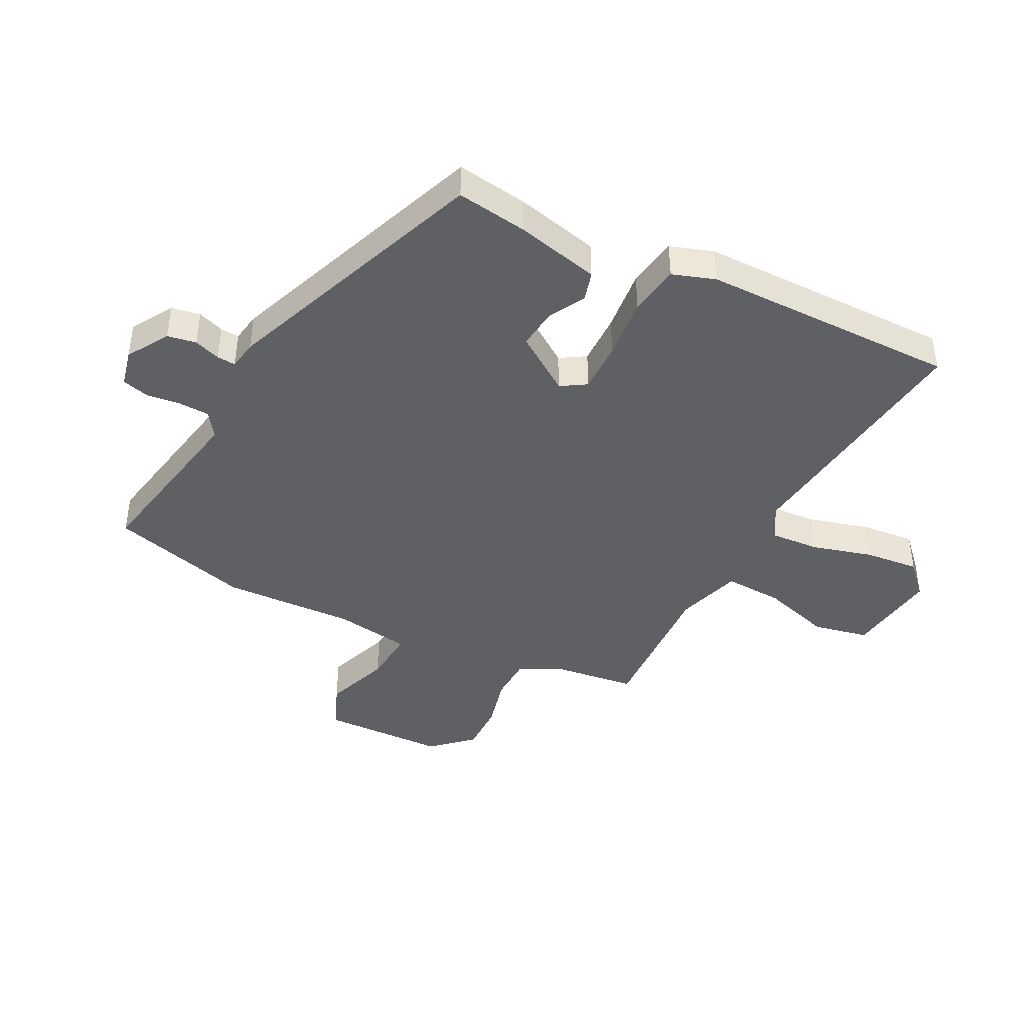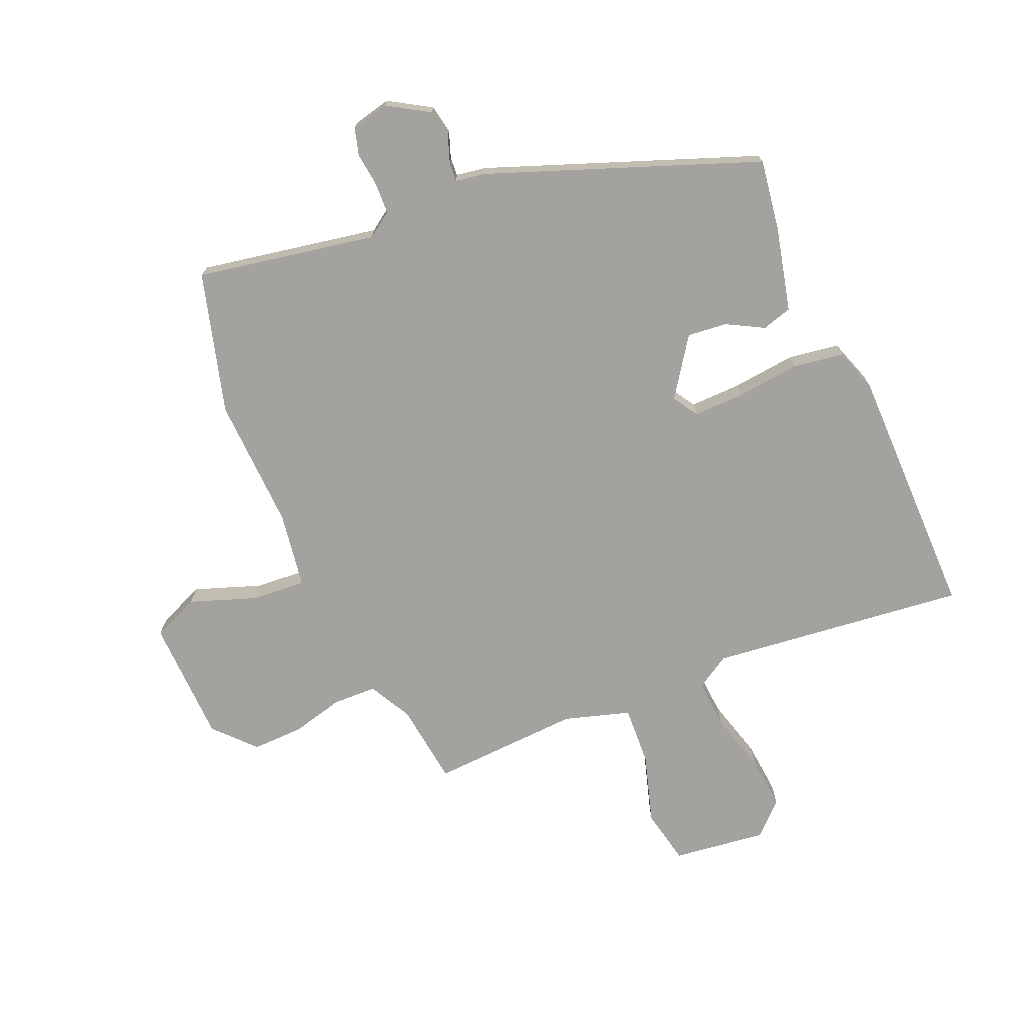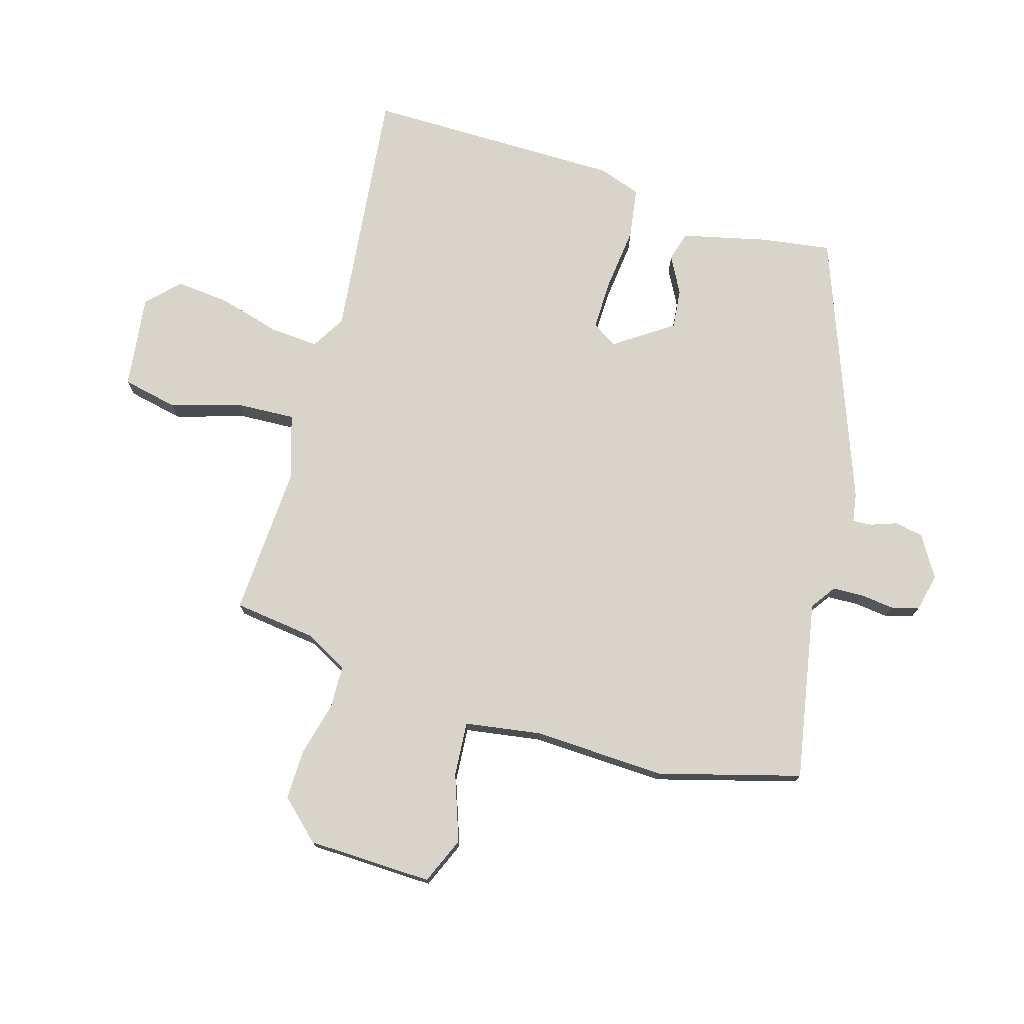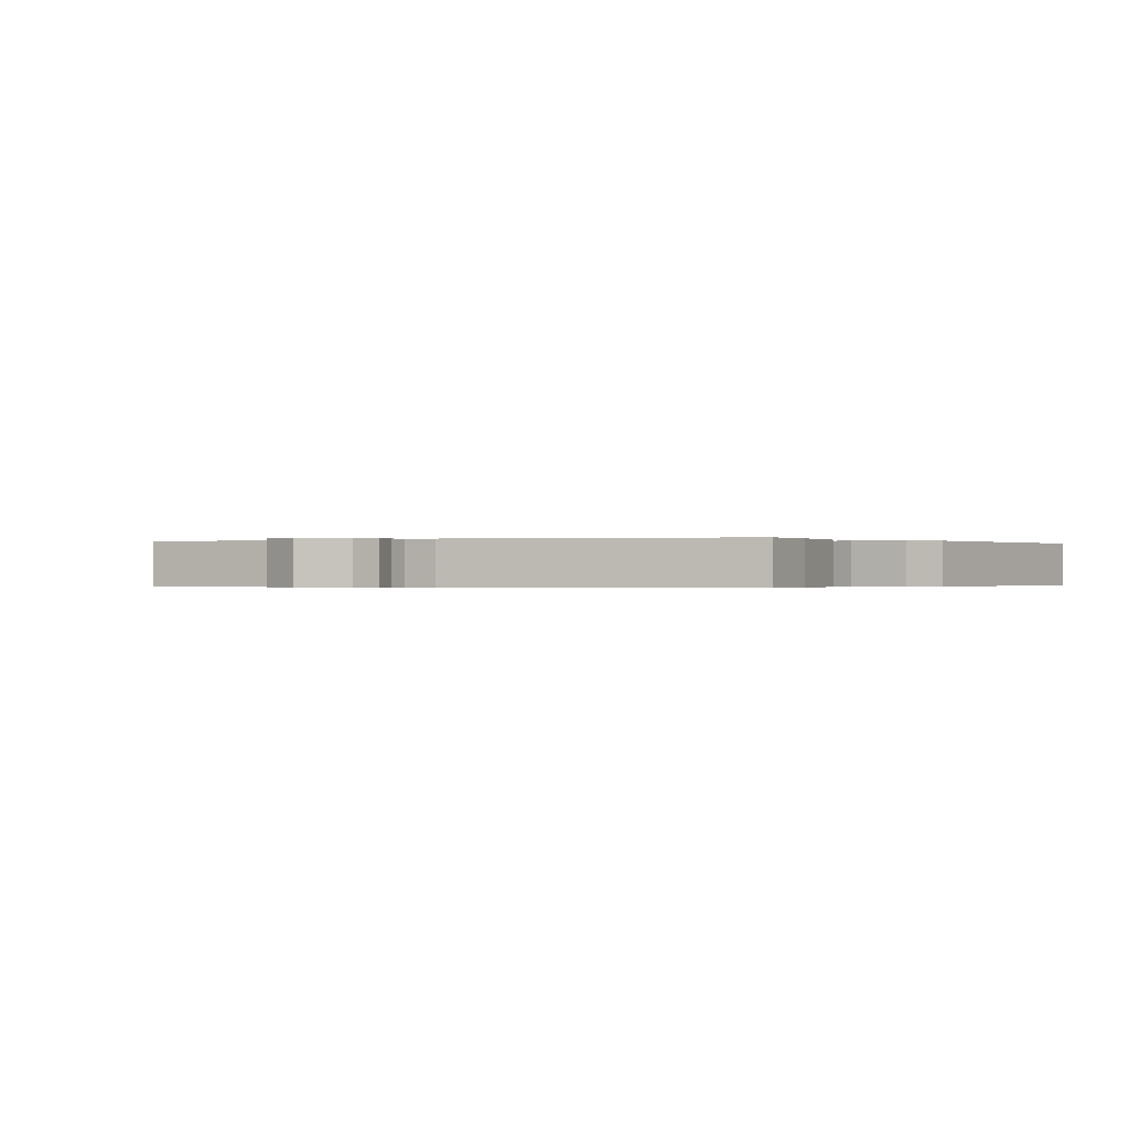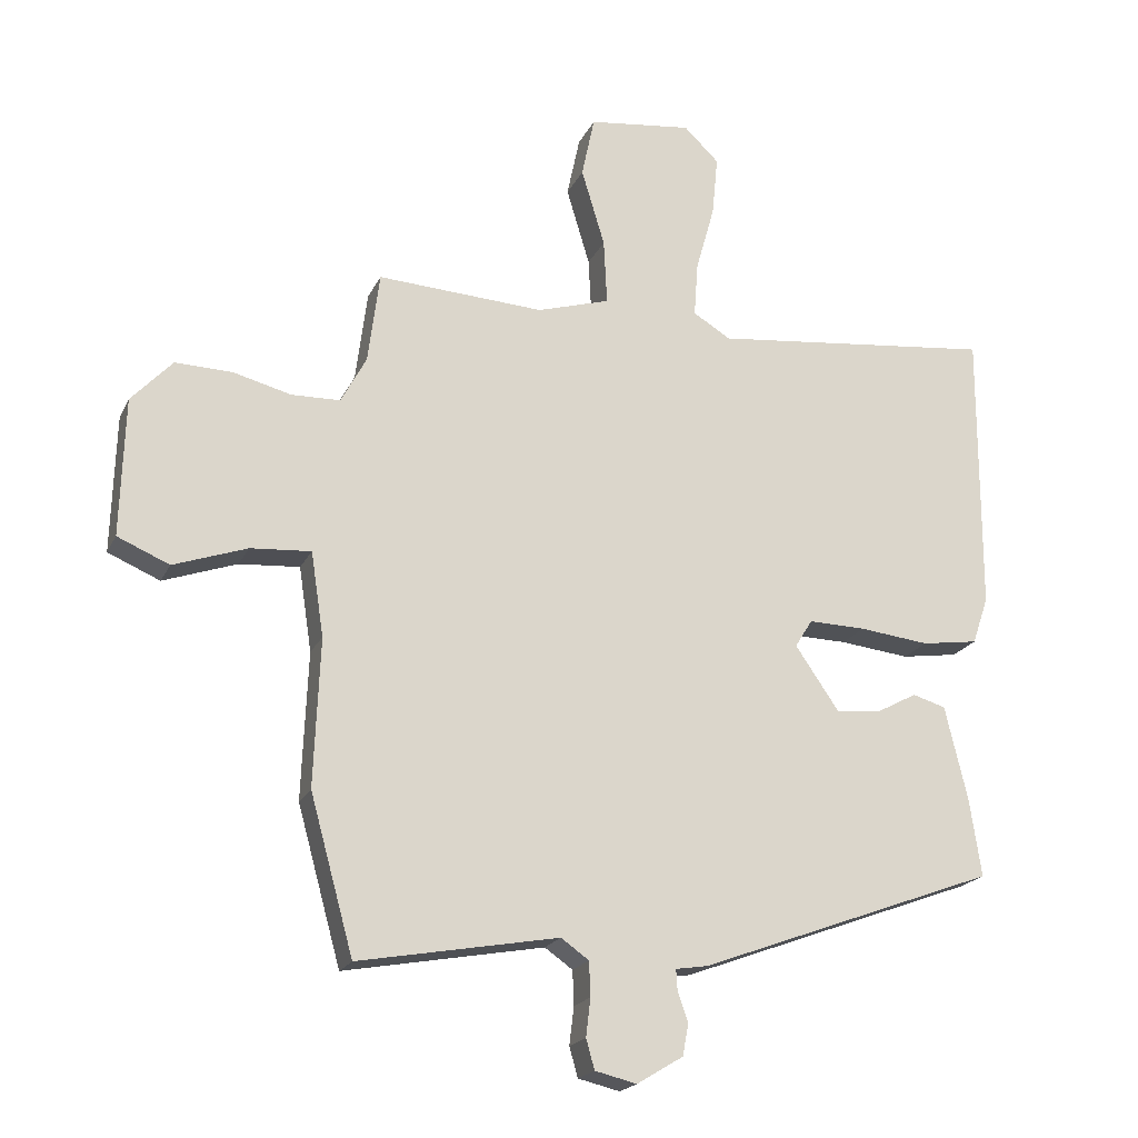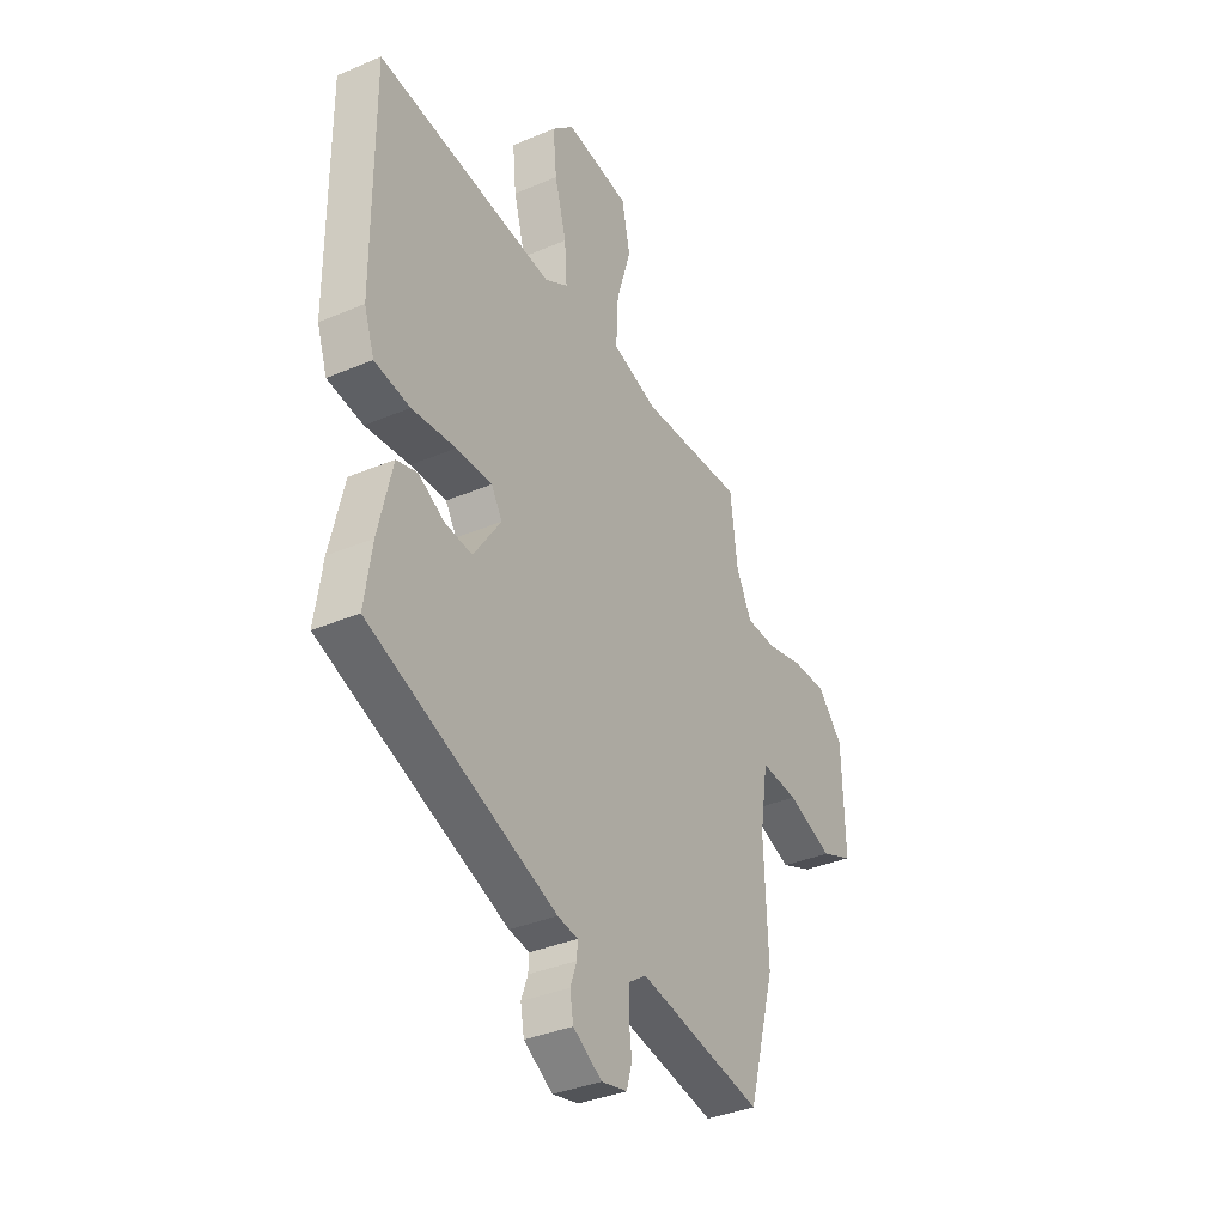
<metadata>
{"format":"obj","ext":"obj","renderer":"f3d","projection":"perspective","resolution":1024,"background":"white","views":[{"elev":-42.2,"azim":-117.2,"up":"+Y"},{"elev":-72.6,"azim":-157.0,"up":"+Y"},{"elev":74.8,"azim":106.4,"up":"+Y"},{"elev":-0.2,"azim":-144.5,"up":"+Y"},{"elev":-20.2,"azim":160.3,"up":"+Z"},{"elev":-35.9,"azim":-60.9,"up":"+Z"}]}
</metadata>
<code>
v -0.513 0.07 -0.368
v -0.495 0.07 -0.247
v -0.461 0.07 -0.103
v -0.41 0.07 -0.088
v -0.347 0.07 -0.122
v -0.279 0.07 -0.129
v -0.211 0.07 -0.03
v -0.238 0.07 0.013
v -0.326 0.07 0.011
v -0.434 0.07 -0.001
v -0.521 0.07 0.012
v -0.546 0.07 0.085
v -0.548 0.07 0.524
v -0.11 0.07 0.475
v -0.052 0.07 0.51
v -0.058 0.07 0.594
v -0.087 0.07 0.698
v -0.096 0.07 0.791
v -0.042 0.07 0.843
v 0.118 0.07 0.823
v 0.138 0.07 0.728
v 0.102 0.07 0.608
v 0.097 0.07 0.507
v 0.209 0.07 0.473
v 0.466 0.07 0.487
v 0.484 0.07 0.346
v 0.523 0.07 0.273
v 0.598 0.07 0.271
v 0.688 0.07 0.294
v 0.775 0.07 0.296
v 0.838 0.07 0.228
v 0.844 0.07 0.015
v 0.764 0.07 -0.019
v 0.651 0.07 0.021
v 0.558 0.07 0.028
v 0.538 0.07 -0.102
v 0.547 0.07 -0.329
v 0.48 0.07 -0.57
v 0.173 0.07 -0.514
v 0.13 0.07 -0.544
v 0.128 0.07 -0.597
v 0.135 0.07 -0.655
v 0.122 0.07 -0.701
v 0.058 0.07 -0.716
v -0.013 0.07 -0.673
v -0.022 0.07 -0.624
v -0.006 0.07 -0.579
v -0.004 0.07 -0.547
v -0.054 0.07 -0.539
v -0.513 0 -0.368
v -0.495 0 -0.247
v -0.461 0 -0.103
v -0.41 0 -0.088
v -0.347 0 -0.122
v -0.279 0 -0.129
v -0.211 0 -0.03
v -0.238 0 0.013
v -0.326 0 0.011
v -0.434 0 -0.001
v -0.521 0 0.012
v -0.546 0 0.085
v -0.548 0 0.524
v -0.11 0 0.475
v -0.052 0 0.51
v -0.058 0 0.594
v -0.087 0 0.698
v -0.096 0 0.791
v -0.042 0 0.843
v 0.118 0 0.823
v 0.138 0 0.728
v 0.102 0 0.608
v 0.097 0 0.507
v 0.209 0 0.473
v 0.466 0 0.487
v 0.484 0 0.346
v 0.523 0 0.273
v 0.598 0 0.271
v 0.688 0 0.294
v 0.775 0 0.296
v 0.838 0 0.228
v 0.844 0 0.015
v 0.764 0 -0.019
v 0.651 0 0.021
v 0.558 0 0.028
v 0.538 0 -0.102
v 0.547 0 -0.329
v 0.48 0 -0.57
v 0.173 0 -0.514
v 0.13 0 -0.544
v 0.128 0 -0.597
v 0.135 0 -0.655
v 0.122 0 -0.701
v 0.058 0 -0.716
v -0.013 0 -0.673
v -0.022 0 -0.624
v -0.006 0 -0.579
v -0.004 0 -0.547
v -0.054 0 -0.539
f 3 4 5
f 2 3 5
f 1 2 5
f 49 1 5
f 48 49 5
f 45 46 47
f 44 45 47
f 43 44 47
f 42 43 47
f 41 42 47
f 40 41 47 48
f 48 5 6
f 40 48 6
f 39 40 6
f 39 6 7
f 38 39 7
f 37 38 7
f 36 37 7
f 32 33 34
f 31 32 34
f 30 31 34
f 29 30 34
f 28 29 34
f 27 28 34 35
f 36 7 8
f 35 36 8
f 27 35 8
f 26 27 8
f 20 21 22
f 19 20 22
f 18 19 22
f 17 18 22
f 16 17 22
f 15 16 22 23
f 14 15 23 24
f 12 13 14
f 11 12 14
f 10 11 14
f 9 10 14
f 26 8 9
f 25 26 9
f 24 25 9
f 9 14 24
f 54 53 52
f 54 52 51
f 54 51 50
f 54 50 98
f 54 98 97
f 96 95 94
f 96 94 93
f 96 93 92
f 96 92 91
f 96 91 90
f 97 96 90 89
f 55 54 97
f 55 97 89
f 55 89 88
f 56 55 88
f 56 88 87
f 56 87 86
f 56 86 85
f 83 82 81
f 83 81 80
f 83 80 79
f 83 79 78
f 83 78 77
f 84 83 77 76
f 57 56 85
f 57 85 84
f 57 84 76
f 57 76 75
f 71 70 69
f 71 69 68
f 71 68 67
f 71 67 66
f 71 66 65
f 72 71 65 64
f 73 72 64 63
f 63 62 61
f 63 61 60
f 63 60 59
f 63 59 58
f 58 57 75
f 58 75 74
f 58 74 73
f 73 63 58
f 1 50 51 2
f 2 51 52 3
f 3 52 53 4
f 4 53 54 5
f 5 54 55 6
f 6 55 56 7
f 7 56 57 8
f 8 57 58 9
f 9 58 59 10
f 10 59 60 11
f 11 60 61 12
f 12 61 62 13
f 13 62 63 14
f 14 63 64 15
f 15 64 65 16
f 16 65 66 17
f 17 66 67 18
f 18 67 68 19
f 19 68 69 20
f 20 69 70 21
f 21 70 71 22
f 22 71 72 23
f 23 72 73 24
f 24 73 74 25
f 25 74 75 26
f 26 75 76 27
f 27 76 77 28
f 28 77 78 29
f 29 78 79 30
f 30 79 80 31
f 31 80 81 32
f 32 81 82 33
f 33 82 83 34
f 34 83 84 35
f 35 84 85 36
f 36 85 86 37
f 37 86 87 38
f 38 87 88 39
f 39 88 89 40
f 40 89 90 41
f 41 90 91 42
f 42 91 92 43
f 43 92 93 44
f 44 93 94 45
f 45 94 95 46
f 46 95 96 47
f 47 96 97 48
f 48 97 98 49
f 49 98 50 1

</code>
